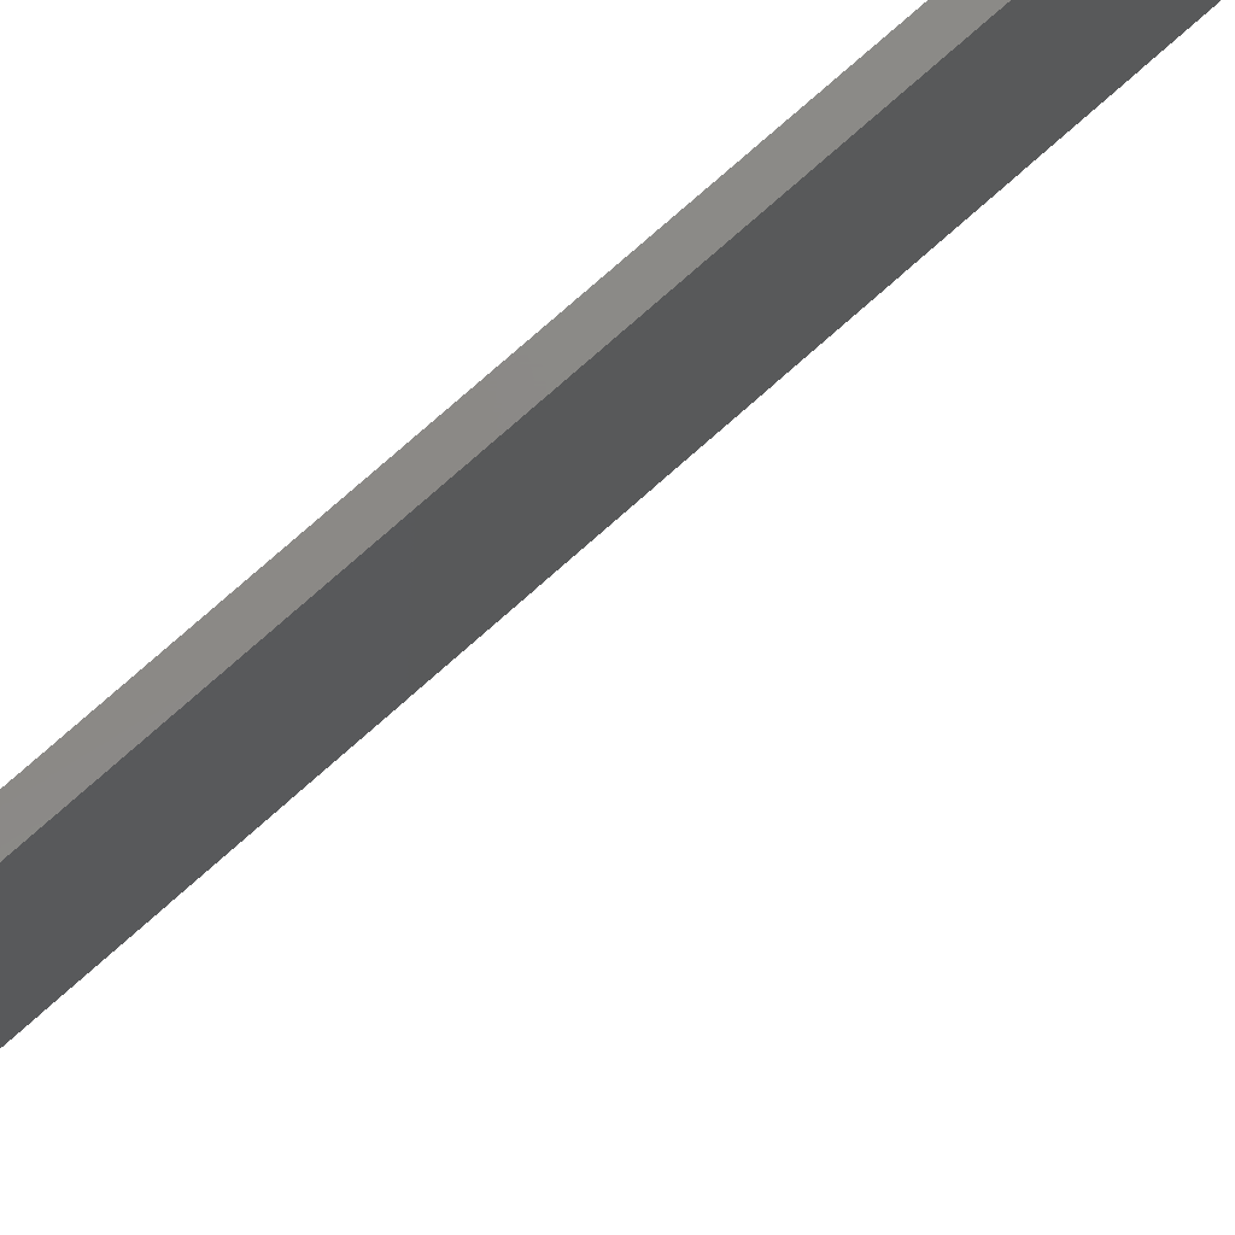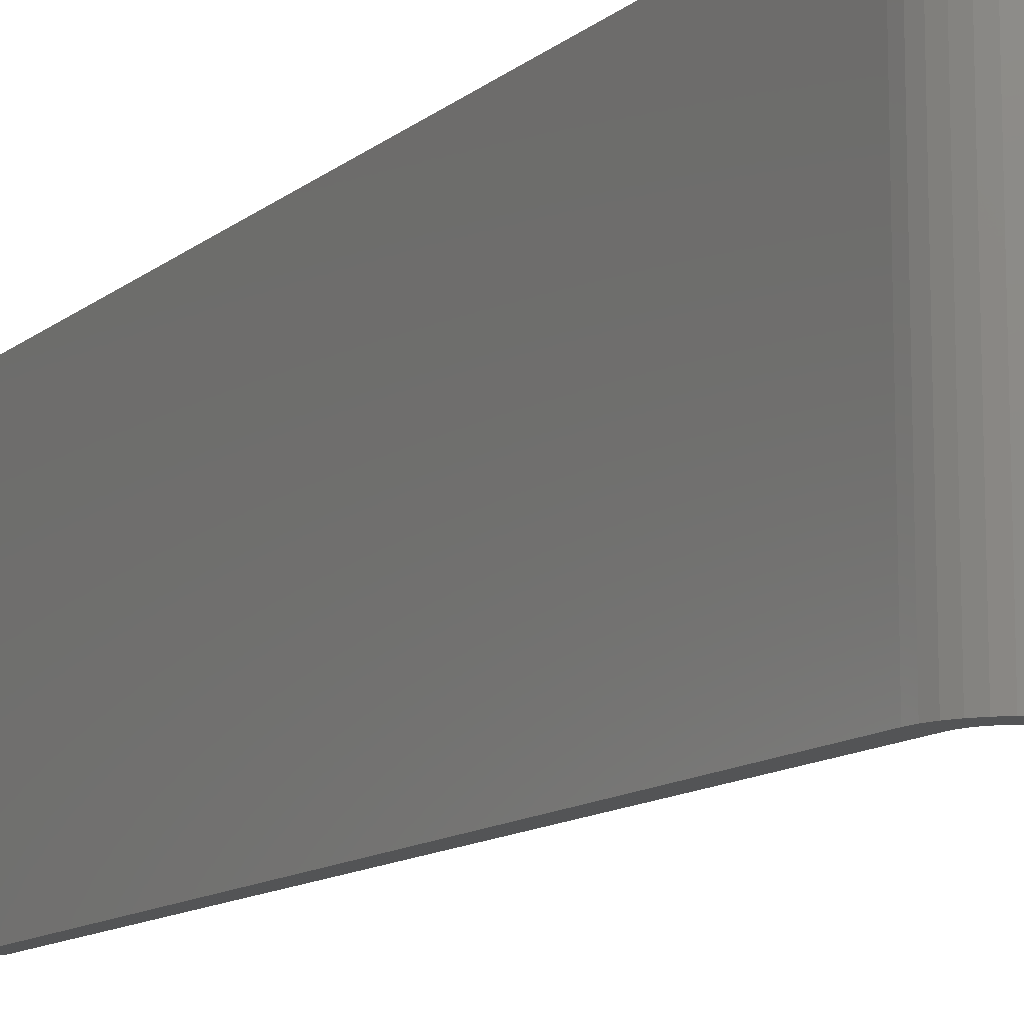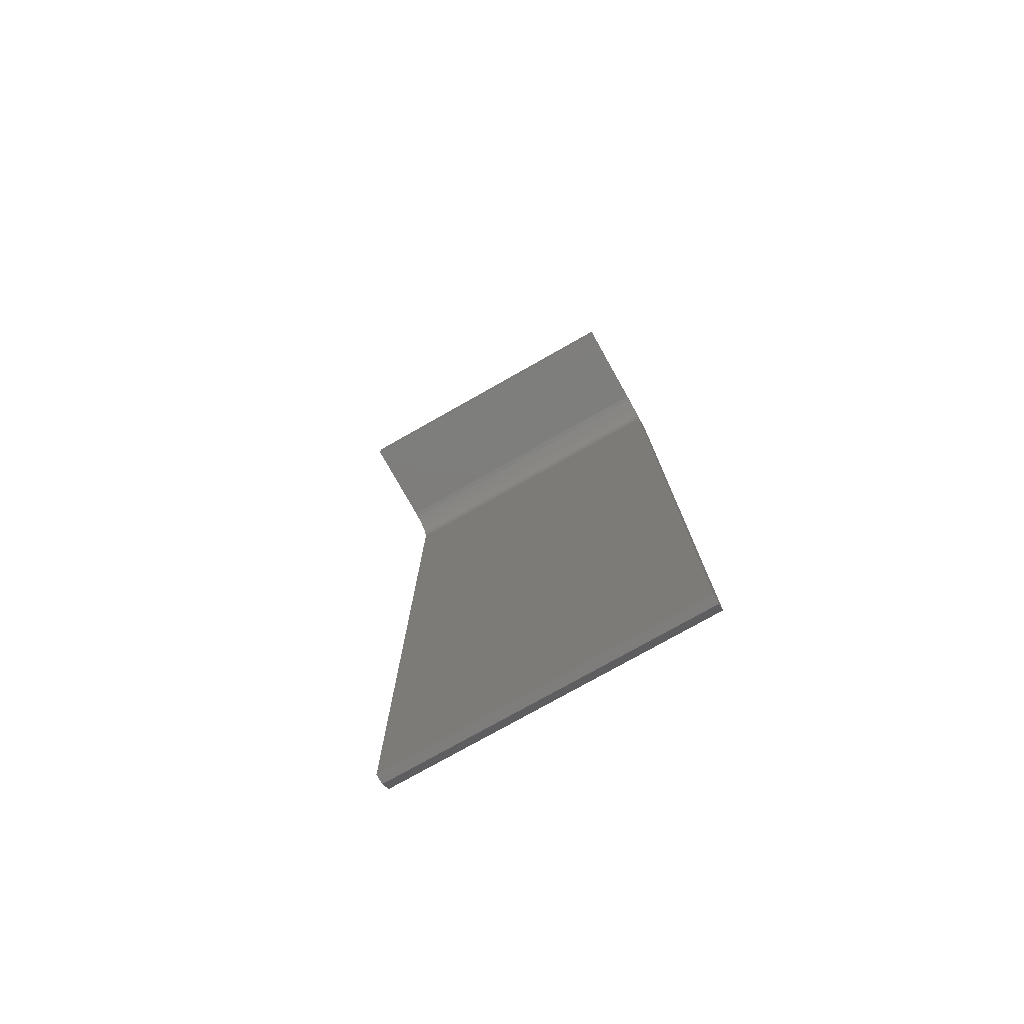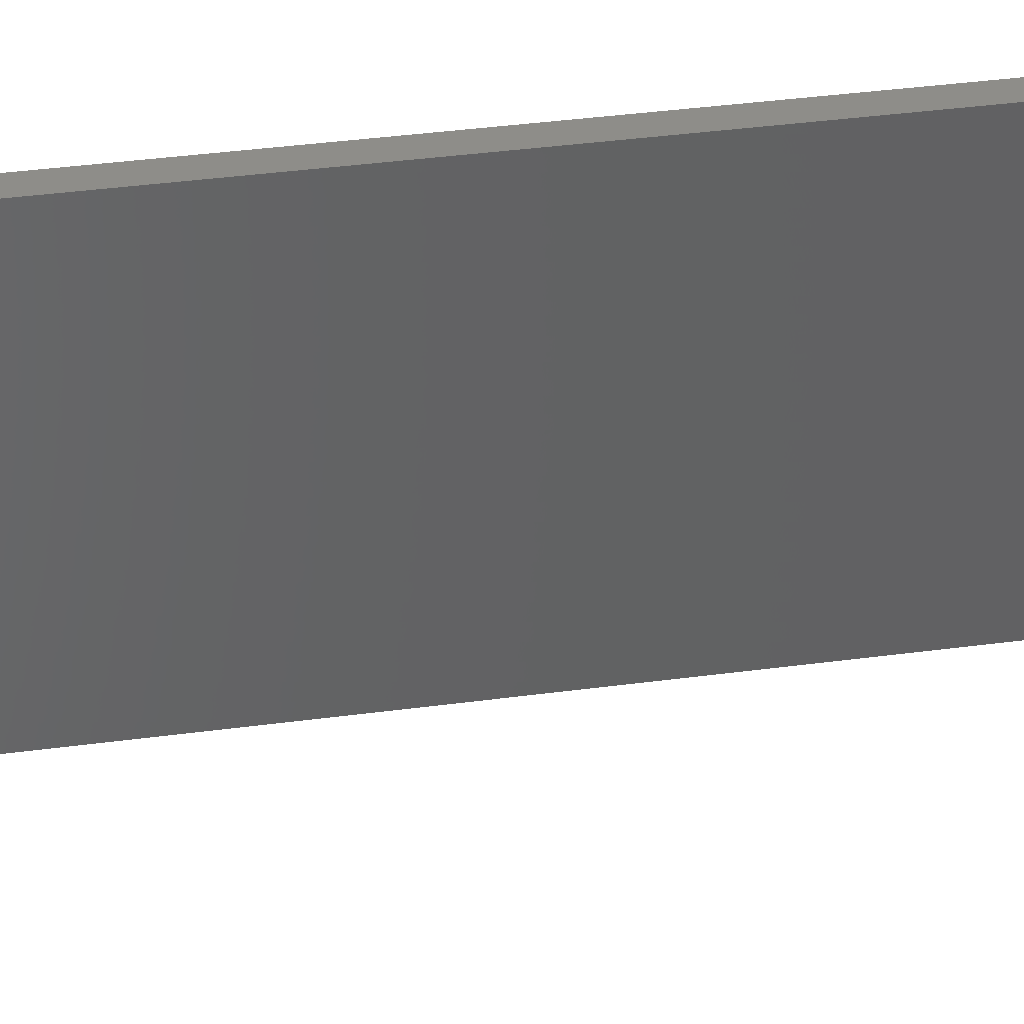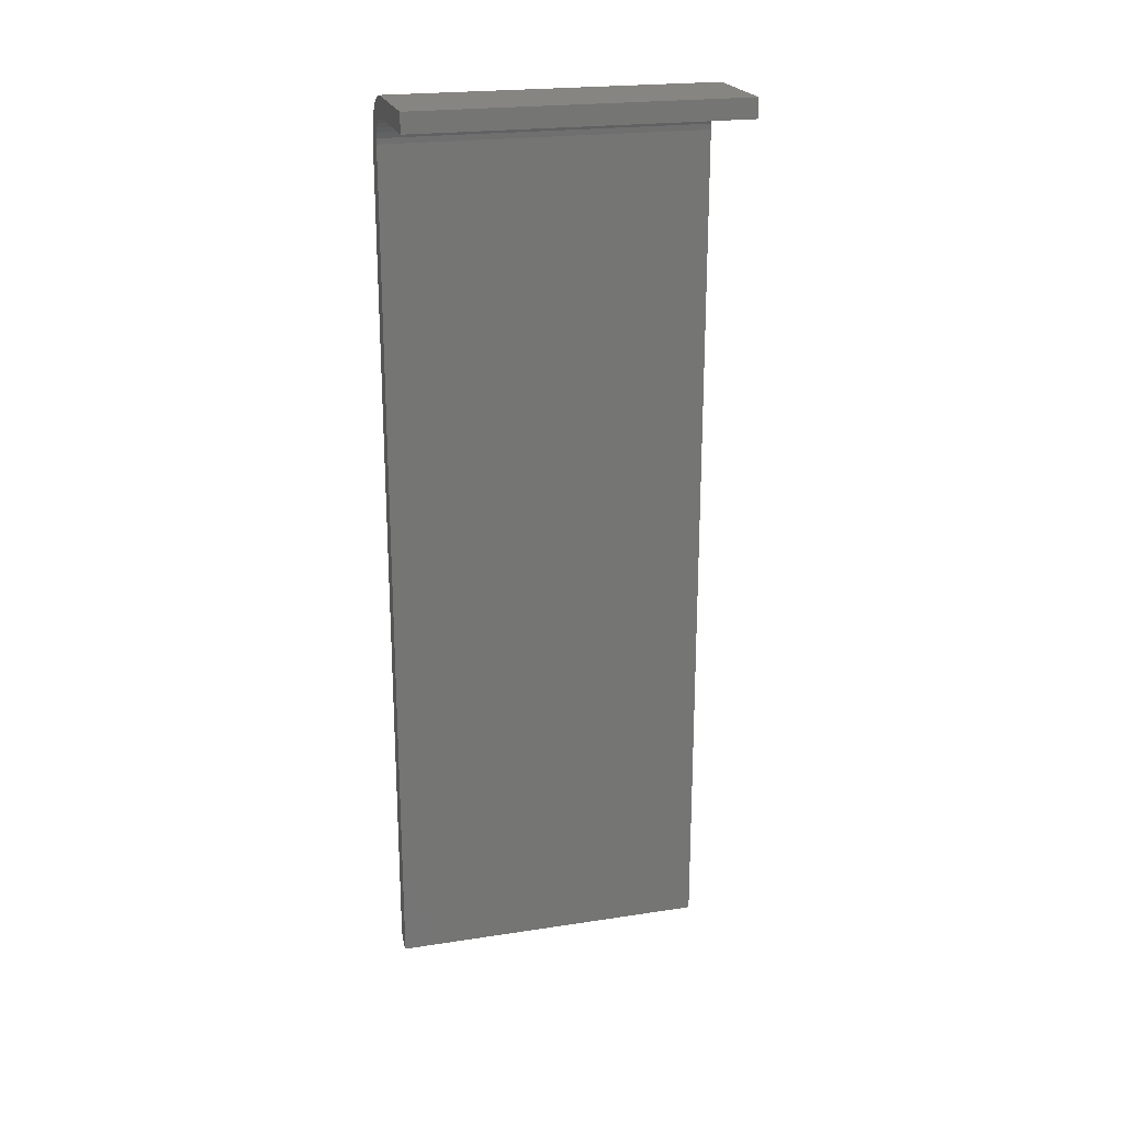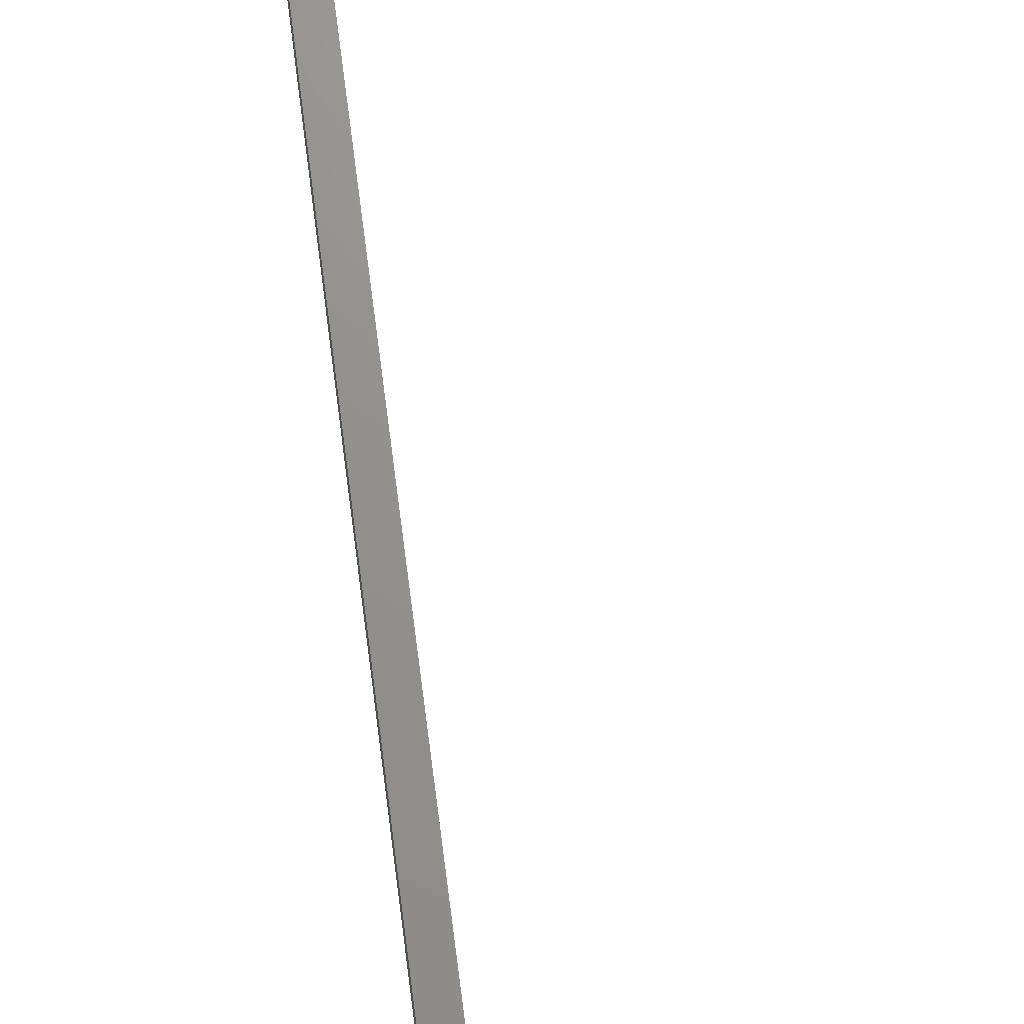
<metadata>
{"format":"stl","ext":"stl","renderer":"f3d","projection":"perspective","resolution":1024,"background":"white","views":[{"elev":79.8,"azim":48.8,"up":"+Y"},{"elev":-12.1,"azim":-29.4,"up":"+Y"},{"elev":-77.3,"azim":119.4,"up":"+Z"},{"elev":39.6,"azim":80.6,"up":"+Y"},{"elev":22.0,"azim":75.0,"up":"+Z"},{"elev":71.6,"azim":-7.4,"up":"+Y"}]}
</metadata>
<code>
# stl→obj: 46 verts, 88 faces
v 0.02385 -0.2656 0.75
v 0.008743 -0.2656 0.747
v 0.1028 -0.2656 0.75
v 0.01615 -0.2656 0.7492
v 0.001967 -0.2656 0.7196
v -0.01487 -0.2656 0.7182
v 0.0006196 -0.2656 0.7151
v -0.007812 -0.2656 -4.784e-19
v 0.0001645 -0.2656 -9.668e-19
v -0.01562 -0.2656 0.007812
v -0.01562 -0.2656 0.7105
v 0.0001645 -0.2656 0.7105
v 0.1028 -0.2656 0.7342
v 0.001918 -0.2656 0.7433
v -0.004063 -0.2656 0.7384
v -0.008972 -0.2656 0.7325
v 0.01923 -0.2656 0.7338
v 0.02385 -0.2656 0.7342
v -0.01262 -0.2656 0.7256
v 0.007101 -0.2656 0.7273
v 0.01069 -0.2656 0.7302
v 0.01479 -0.2656 0.7324
v 0.004156 -0.2656 0.7237
v 0.1028 7.19e-18 0.75
v 0.008743 -9.172e-19 0.747
v 0.02385 2.397e-18 0.75
v 0.01615 -4.676e-19 0.7492
v 0.0006196 -1.41e-18 0.7151
v -0.01487 -2.351e-18 0.7182
v 0.001967 -1.329e-18 0.7196
v -0.01562 2.904e-35 0.007812
v 0.0001645 9.587e-19 -9.668e-19
v -0.007812 4.743e-19 -4.784e-19
v -0.01562 -2.397e-18 0.7105
v 0.0001645 9.587e-19 0.7105
v 0.1028 7.19e-18 0.7342
v -0.004063 -1.695e-18 0.7384
v 0.001918 -1.332e-18 0.7433
v 0.02385 1.761e-34 0.7342
v 0.01923 -2.805e-19 0.7338
v -0.008972 -1.993e-18 0.7325
v 0.01479 -5.503e-19 0.7324
v 0.01069 -7.989e-19 0.7302
v 0.007101 -1.017e-18 0.7273
v -0.01262 -2.214e-18 0.7256
v 0.004156 -1.196e-18 0.7237
f 1 2 3
f 1 4 2
f 5 6 7
f 8 9 10
f 11 10 9
f 11 9 12
f 11 12 7
f 11 7 6
f 13 3 2
f 13 2 14
f 13 14 15
f 15 16 17
f 15 17 18
f 15 18 13
f 16 19 20
f 16 20 21
f 16 21 22
f 16 22 17
f 19 6 5
f 19 5 23
f 19 23 20
f 24 25 26
f 25 27 26
f 28 29 30
f 31 32 33
f 34 29 28
f 34 28 35
f 34 35 32
f 34 32 31
f 36 37 38
f 36 38 25
f 36 25 24
f 37 36 39
f 37 39 40
f 37 40 41
f 41 40 42
f 41 42 43
f 41 43 44
f 41 44 45
f 45 44 46
f 45 46 30
f 45 30 29
f 11 34 10
f 10 34 31
f 33 32 8
f 8 32 9
f 31 33 10
f 10 33 8
f 34 11 29
f 29 11 6
f 29 6 45
f 45 6 19
f 45 19 41
f 41 19 16
f 41 16 37
f 37 16 15
f 37 15 38
f 38 15 14
f 38 14 25
f 25 14 2
f 25 2 27
f 27 2 4
f 27 4 26
f 26 4 1
f 24 26 3
f 3 26 1
f 36 24 13
f 13 24 3
f 39 36 18
f 18 36 13
f 44 23 46
f 46 23 5
f 46 5 30
f 30 5 7
f 30 7 28
f 28 7 12
f 28 12 35
f 23 44 20
f 20 44 43
f 20 43 21
f 21 43 42
f 21 42 22
f 22 42 40
f 22 40 17
f 17 40 39
f 17 39 18
f 9 32 12
f 12 32 35

</code>
